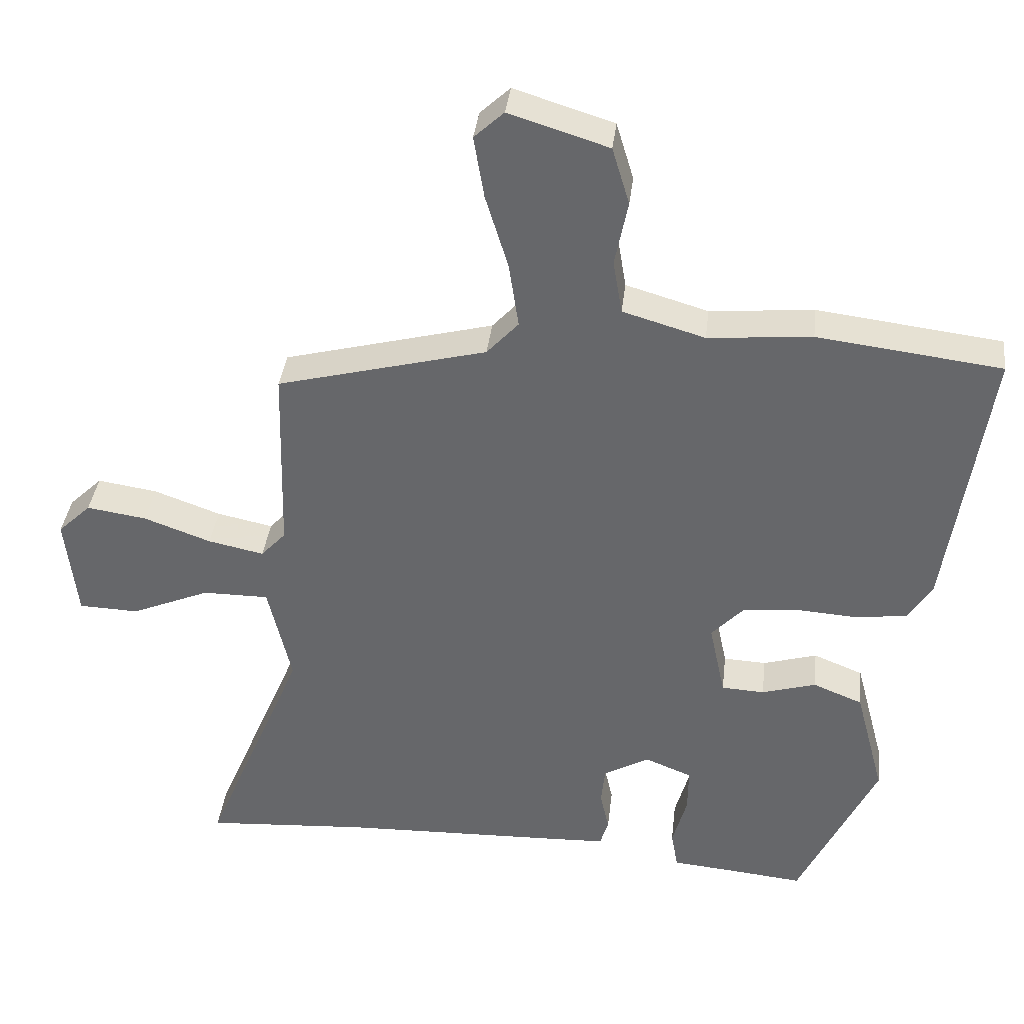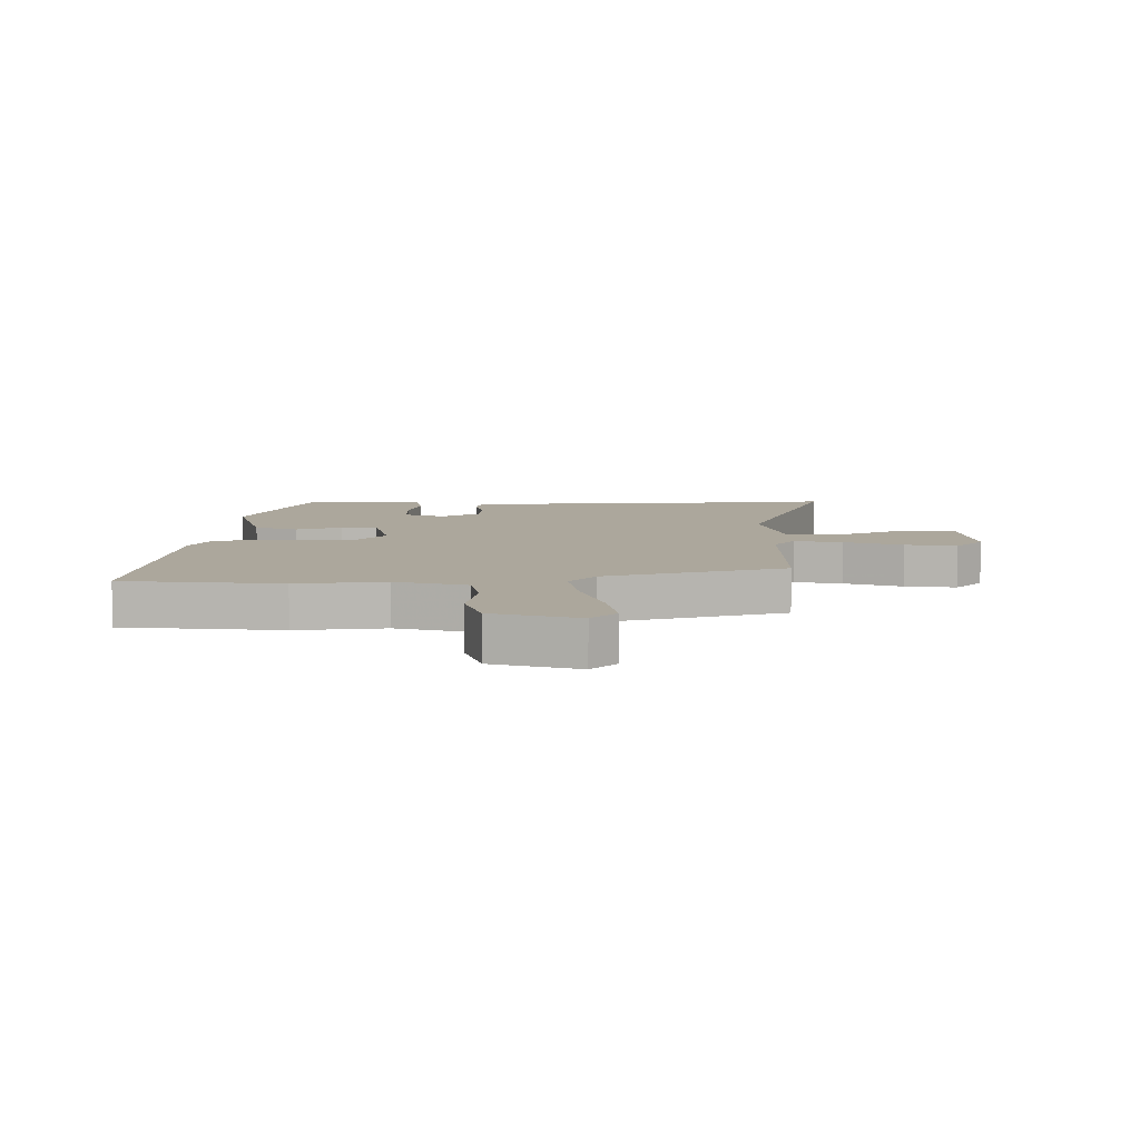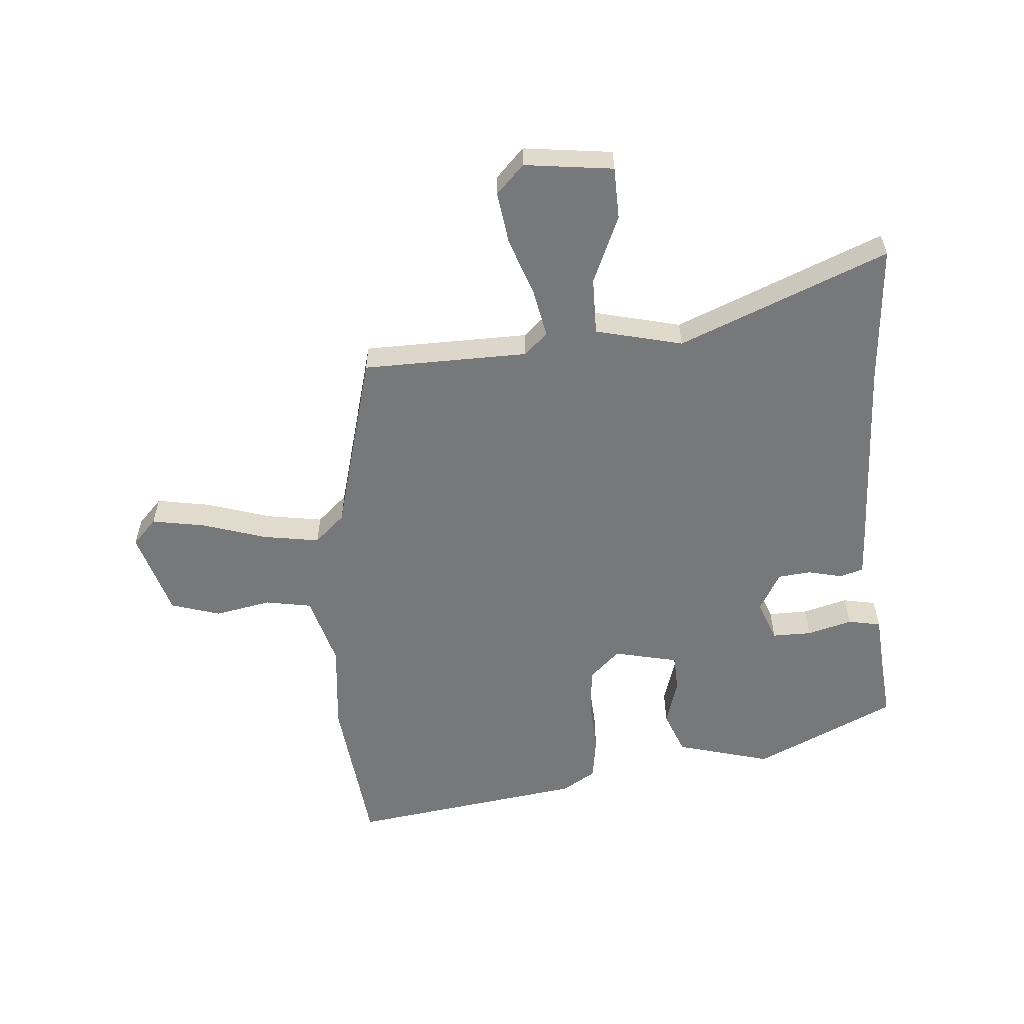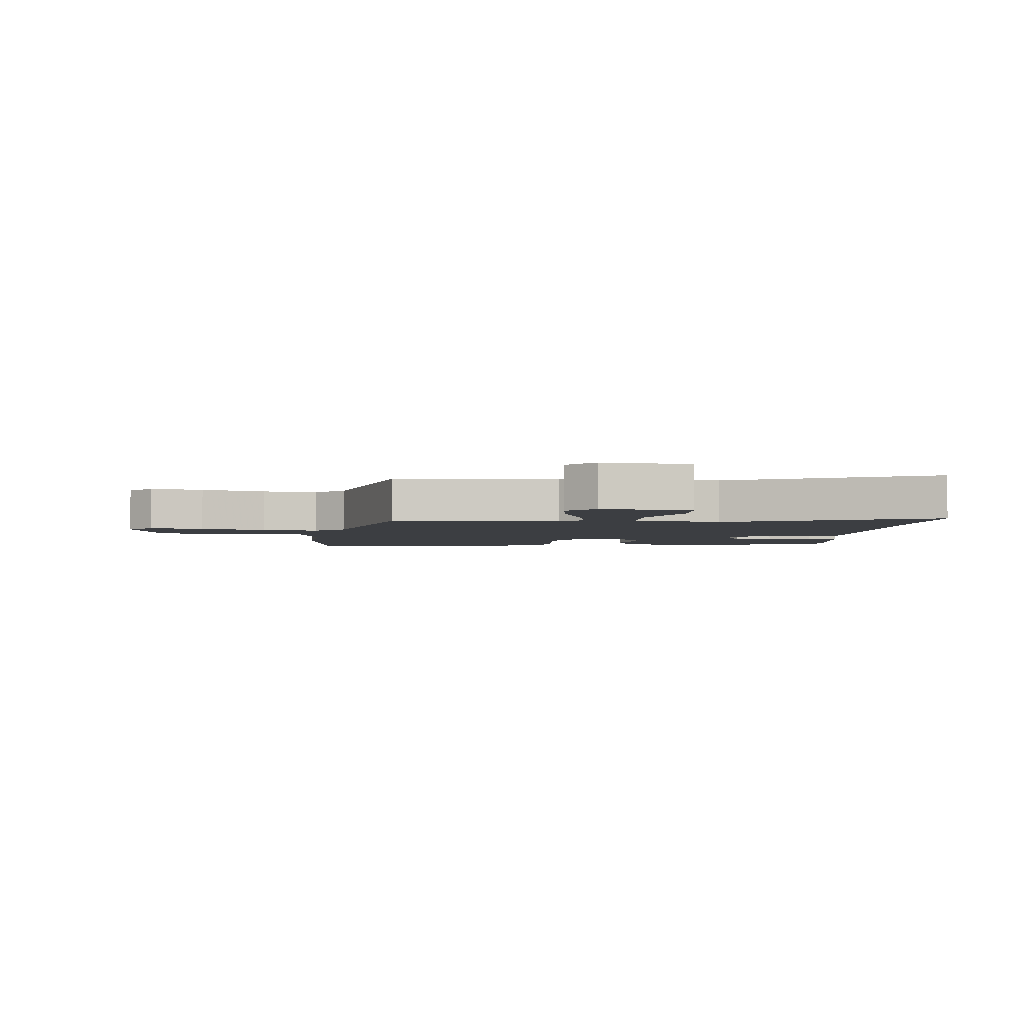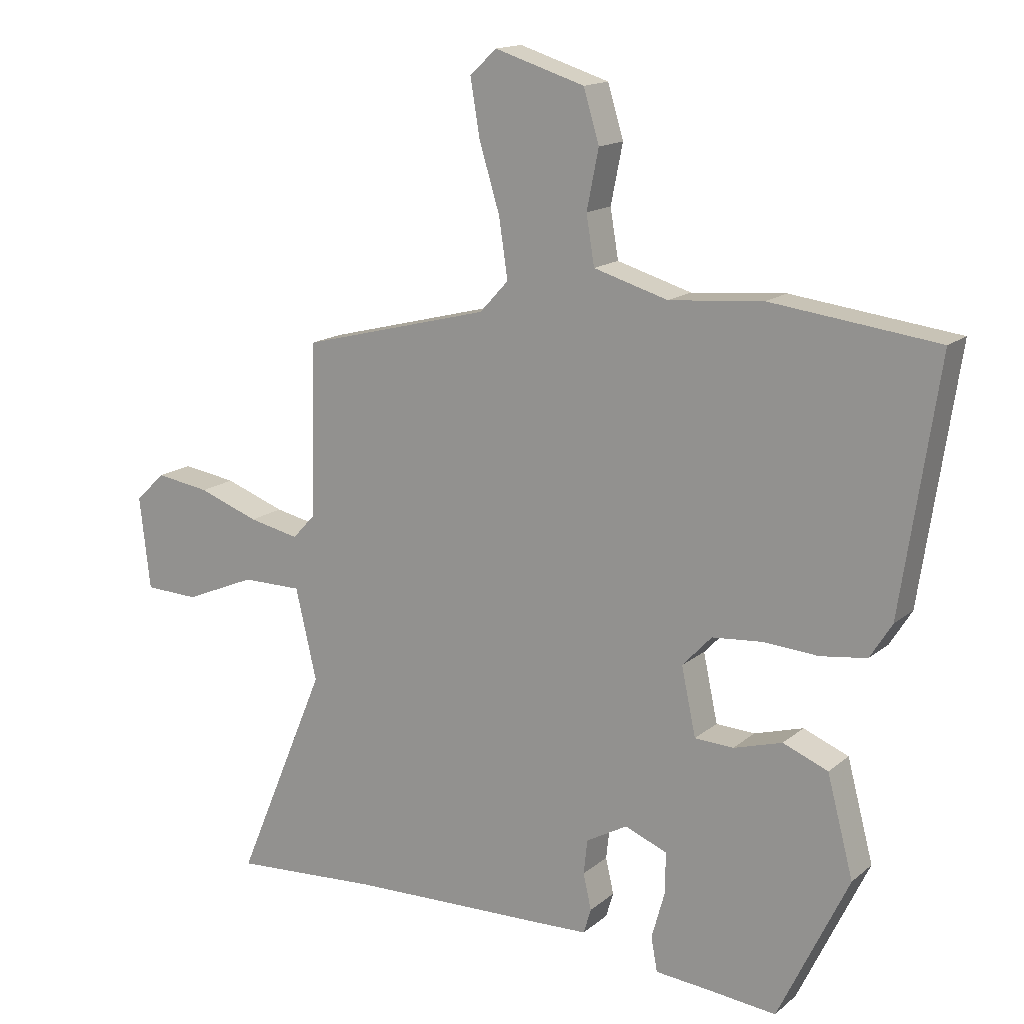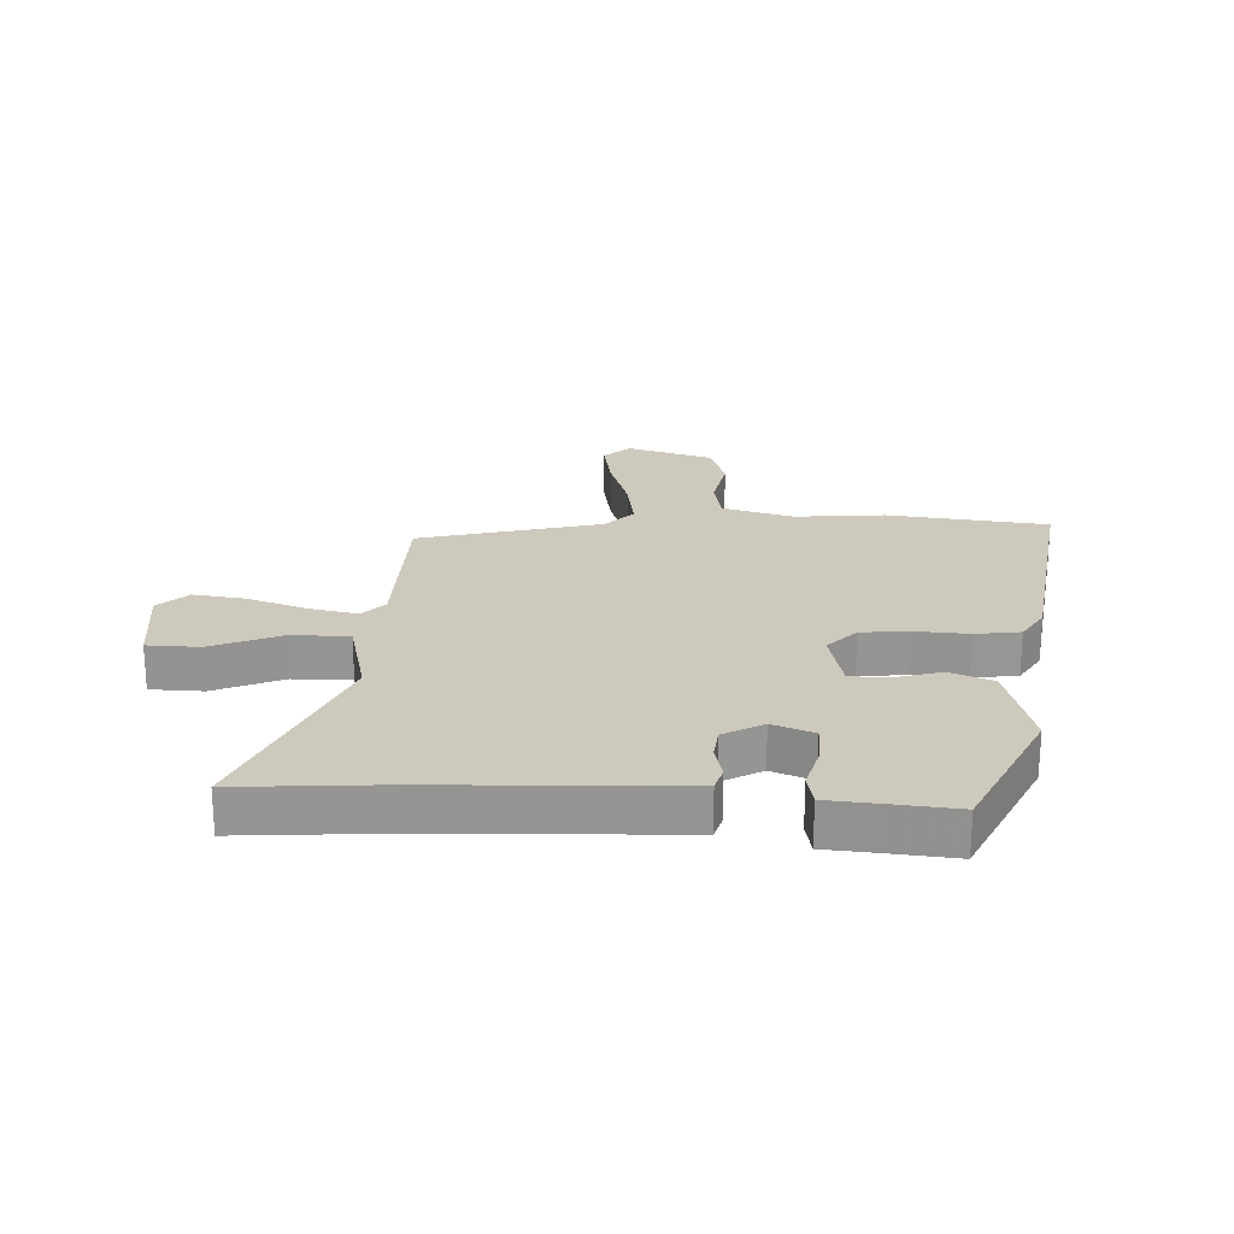
<metadata>
{"format":"obj","ext":"obj","renderer":"f3d","projection":"perspective","resolution":1024,"background":"white","views":[{"elev":37.0,"azim":-173.4,"up":"+Z"},{"elev":8.3,"azim":-1.6,"up":"+Y"},{"elev":-57.4,"azim":94.1,"up":"+Y"},{"elev":-3.3,"azim":84.9,"up":"+Y"},{"elev":15.3,"azim":-148.7,"up":"+Z"},{"elev":22.7,"azim":-177.7,"up":"+Y"}]}
</metadata>
<code>
v 0.616 0.07 -0.508
v 0.379 0.07 -0.492
v 0.056 0.07 -0.482
v -0.024 0.07 -0.479
v -0.036 0.07 -0.439
v -0.023 0.07 -0.382
v -0.029 0.07 -0.327
v -0.095 0.07 -0.29
v -0.163 0.07 -0.317
v -0.162 0.07 -0.383
v -0.141 0.07 -0.458
v -0.151 0.07 -0.513
v -0.241 0.07 -0.521
v -0.348 0.07 -0.532
v -0.461 0.07 -0.296
v -0.419 0.07 -0.137
v -0.347 0.07 -0.108
v -0.269 0.07 -0.131
v -0.207 0.07 -0.128
v -0.184 0.07 -0.02
v -0.231 0.07 0.03
v -0.311 0.07 0.037
v -0.399 0.07 0.031
v -0.473 0.07 0.041
v -0.508 0.07 0.097
v -0.567 0.07 0.492
v -0.301 0.07 0.525
v -0.151 0.07 0.512
v -0.032 0.07 0.547
v -0.019 0.07 0.625
v -0.038 0.07 0.719
v -0.013 0.07 0.802
v 0.131 0.07 0.847
v 0.174 0.07 0.807
v 0.159 0.07 0.717
v 0.126 0.07 0.609
v 0.112 0.07 0.515
v 0.158 0.07 0.465
v 0.462 0.07 0.387
v 0.469 0.07 0.11
v 0.505 0.07 0.071
v 0.586 0.07 0.088
v 0.683 0.07 0.123
v 0.77 0.07 0.136
v 0.818 0.07 0.09
v 0.801 0.07 -0.059
v 0.714 0.07 -0.062
v 0.6 0.07 -0.014
v 0.504 0.07 -0.014
v 0.47 0.07 -0.16
v 0.616 0 -0.508
v 0.379 0 -0.492
v 0.056 0 -0.482
v -0.024 0 -0.479
v -0.036 0 -0.439
v -0.023 0 -0.382
v -0.029 0 -0.327
v -0.095 0 -0.29
v -0.163 0 -0.317
v -0.162 0 -0.383
v -0.141 0 -0.458
v -0.151 0 -0.513
v -0.241 0 -0.521
v -0.348 0 -0.532
v -0.461 0 -0.296
v -0.419 0 -0.137
v -0.347 0 -0.108
v -0.269 0 -0.131
v -0.207 0 -0.128
v -0.184 0 -0.02
v -0.231 0 0.03
v -0.311 0 0.037
v -0.399 0 0.031
v -0.473 0 0.041
v -0.508 0 0.097
v -0.567 0 0.492
v -0.301 0 0.525
v -0.151 0 0.512
v -0.032 0 0.547
v -0.019 0 0.625
v -0.038 0 0.719
v -0.013 0 0.802
v 0.131 0 0.847
v 0.174 0 0.807
v 0.159 0 0.717
v 0.126 0 0.609
v 0.112 0 0.515
v 0.158 0 0.465
v 0.462 0 0.387
v 0.469 0 0.11
v 0.505 0 0.071
v 0.586 0 0.088
v 0.683 0 0.123
v 0.77 0 0.136
v 0.818 0 0.09
v 0.801 0 -0.059
v 0.714 0 -0.062
v 0.6 0 -0.014
v 0.504 0 -0.014
v 0.47 0 -0.16
f 45 46 47 48
f 45 48 49
f 42 43 44 45
f 41 42 45 49
f 40 41 49 50
f 38 39 40 50
f 33 34 35 36
f 33 36 37
f 30 31 32 33
f 29 30 33 37
f 28 29 37 38
f 22 23 24 25
f 21 22 25 26
f 20 21 26 27
f 15 16 17 18
f 13 14 15 18
f 13 18 19
f 10 11 12 13
f 9 10 13 19
f 8 9 19 20
f 3 4 5 6
f 2 3 6 7
f 27 28 38 50
f 8 20 27 50
f 7 8 50
f 1 2 7 50
f 98 97 96 95
f 99 98 95
f 95 94 93 92
f 99 95 92 91
f 100 99 91 90
f 100 90 89 88
f 86 85 84 83
f 87 86 83
f 83 82 81 80
f 87 83 80 79
f 88 87 79 78
f 75 74 73 72
f 76 75 72 71
f 77 76 71 70
f 68 67 66 65
f 68 65 64 63
f 69 68 63
f 63 62 61 60
f 69 63 60 59
f 70 69 59 58
f 56 55 54 53
f 57 56 53 52
f 100 88 78 77
f 100 77 70 58
f 100 58 57
f 100 57 52 51
f 1 51 52 2
f 2 52 53 3
f 3 53 54 4
f 4 54 55 5
f 5 55 56 6
f 6 56 57 7
f 7 57 58 8
f 8 58 59 9
f 9 59 60 10
f 10 60 61 11
f 11 61 62 12
f 12 62 63 13
f 13 63 64 14
f 14 64 65 15
f 15 65 66 16
f 16 66 67 17
f 17 67 68 18
f 18 68 69 19
f 19 69 70 20
f 20 70 71 21
f 21 71 72 22
f 22 72 73 23
f 23 73 74 24
f 24 74 75 25
f 25 75 76 26
f 26 76 77 27
f 27 77 78 28
f 28 78 79 29
f 29 79 80 30
f 30 80 81 31
f 31 81 82 32
f 32 82 83 33
f 33 83 84 34
f 34 84 85 35
f 35 85 86 36
f 36 86 87 37
f 37 87 88 38
f 38 88 89 39
f 39 89 90 40
f 40 90 91 41
f 41 91 92 42
f 42 92 93 43
f 43 93 94 44
f 44 94 95 45
f 45 95 96 46
f 46 96 97 47
f 47 97 98 48
f 48 98 99 49
f 49 99 100 50
f 50 100 51 1

</code>
